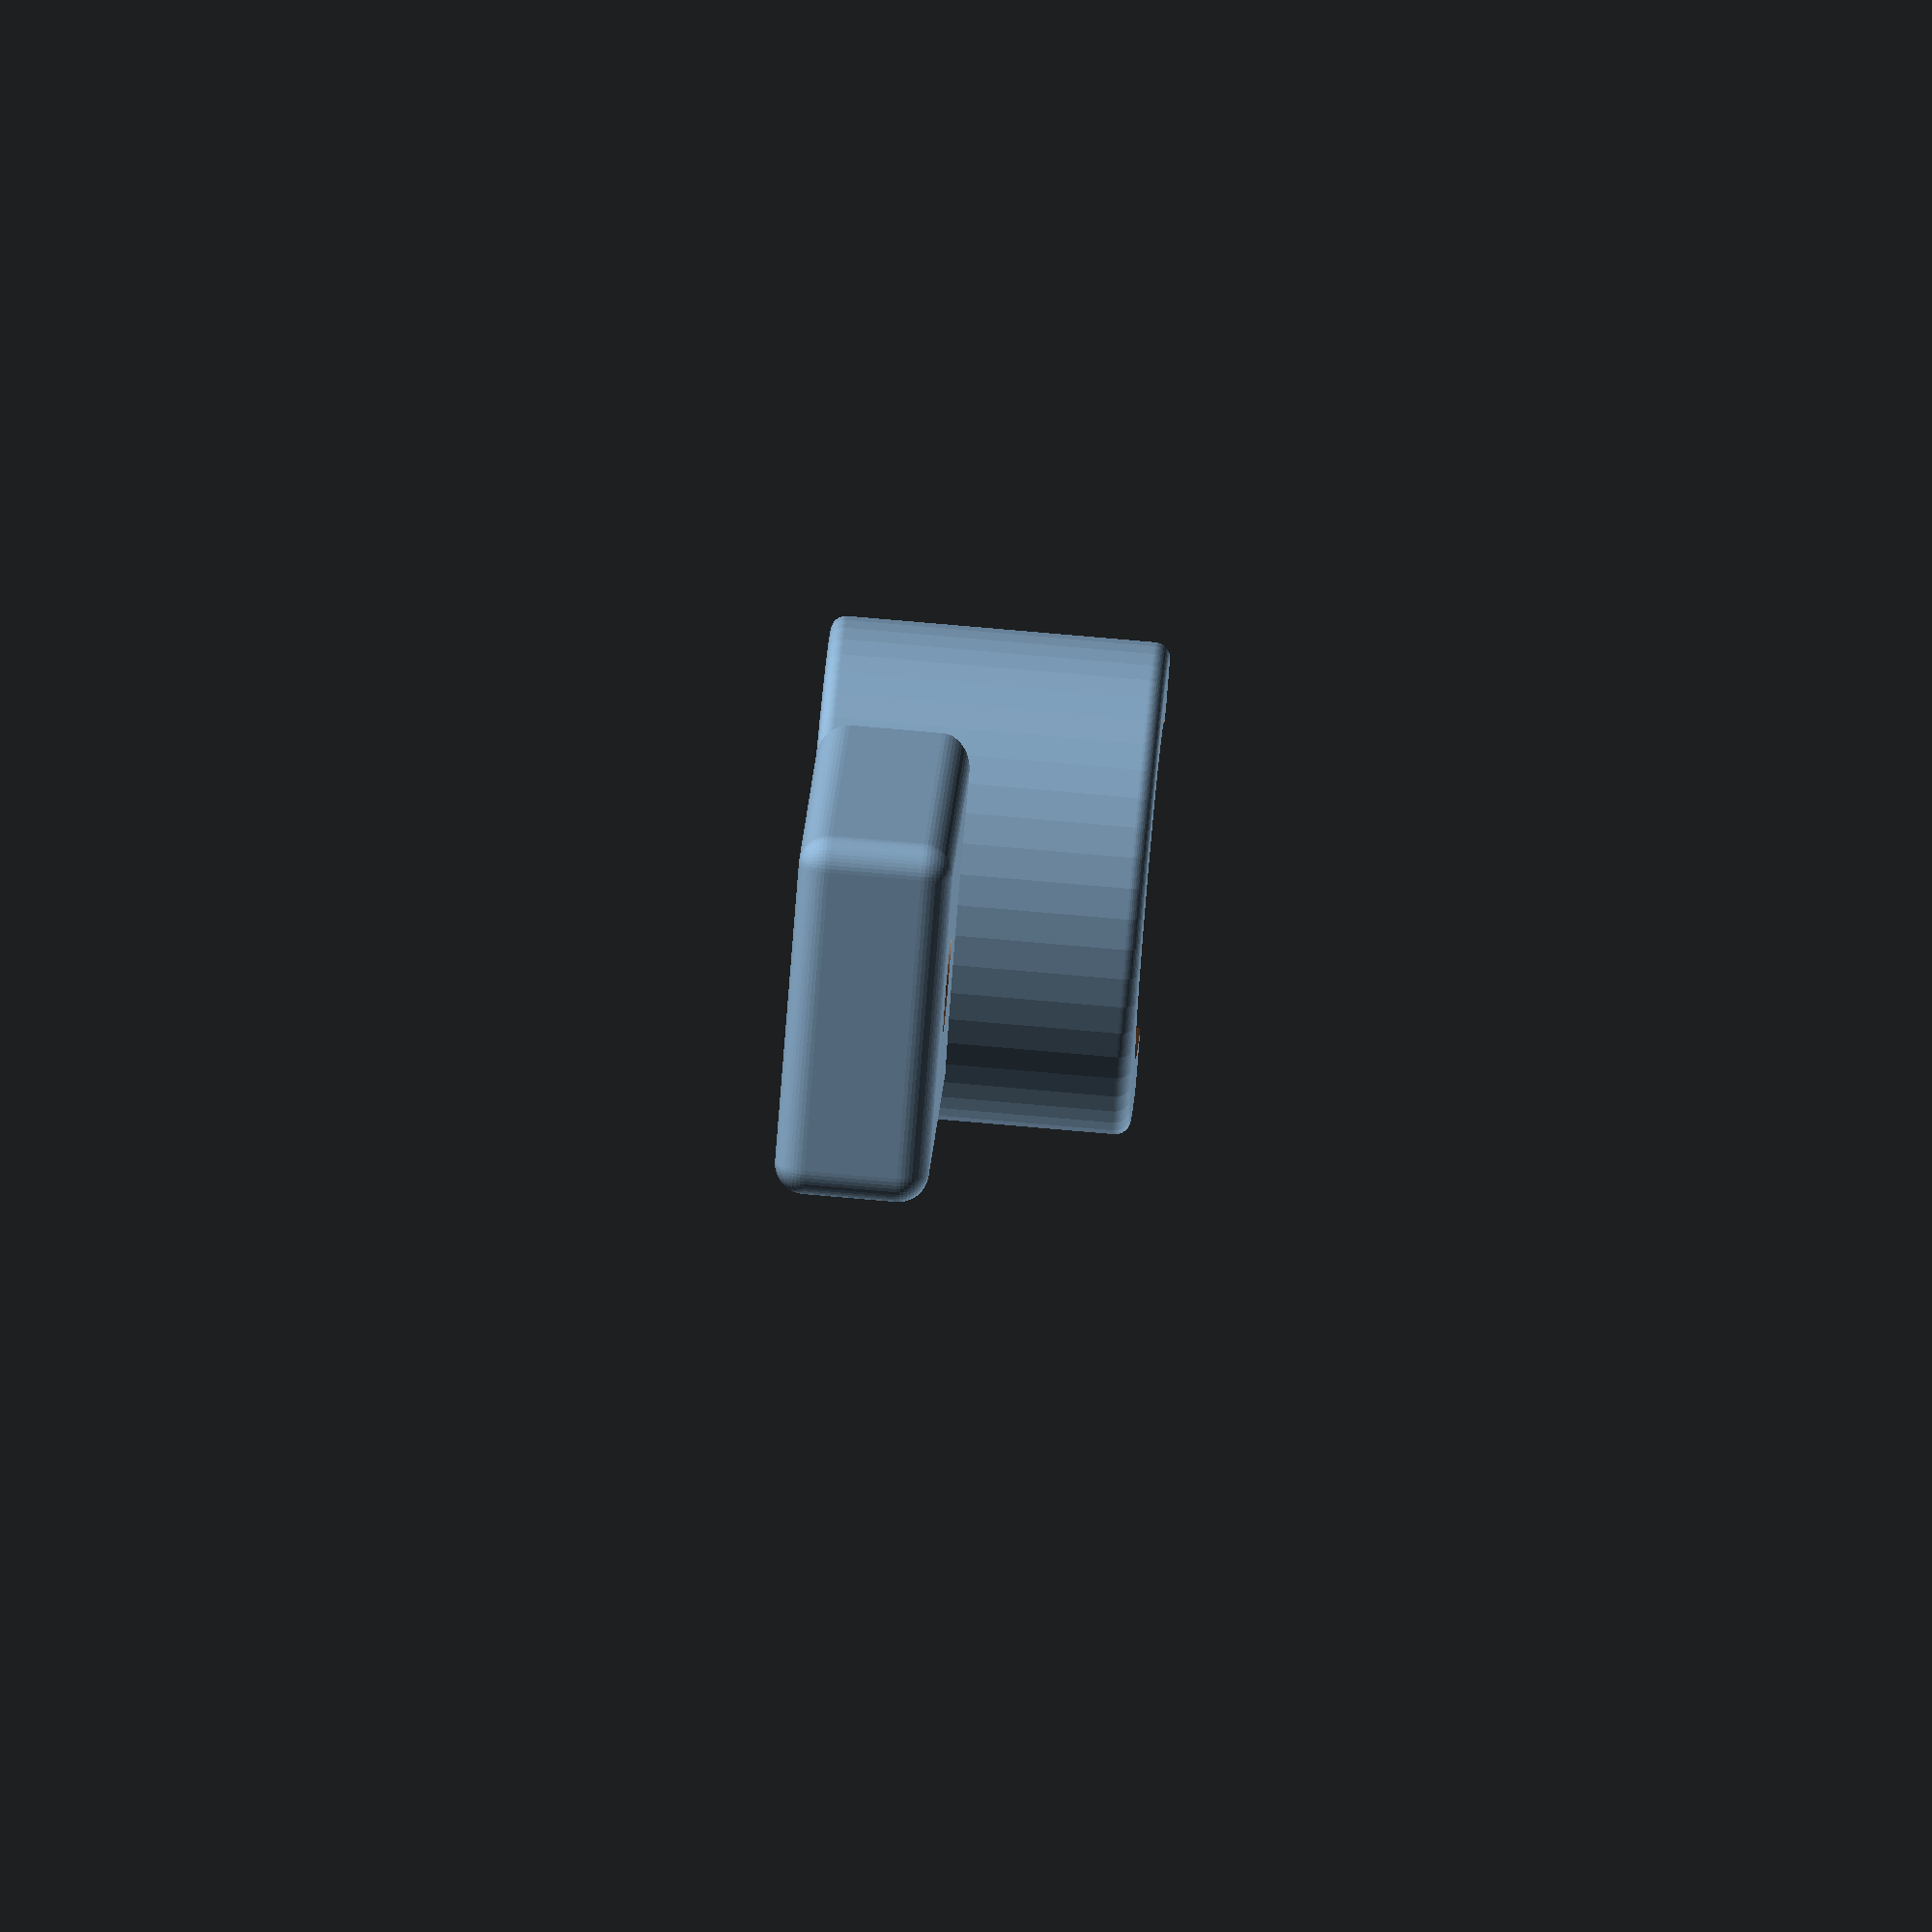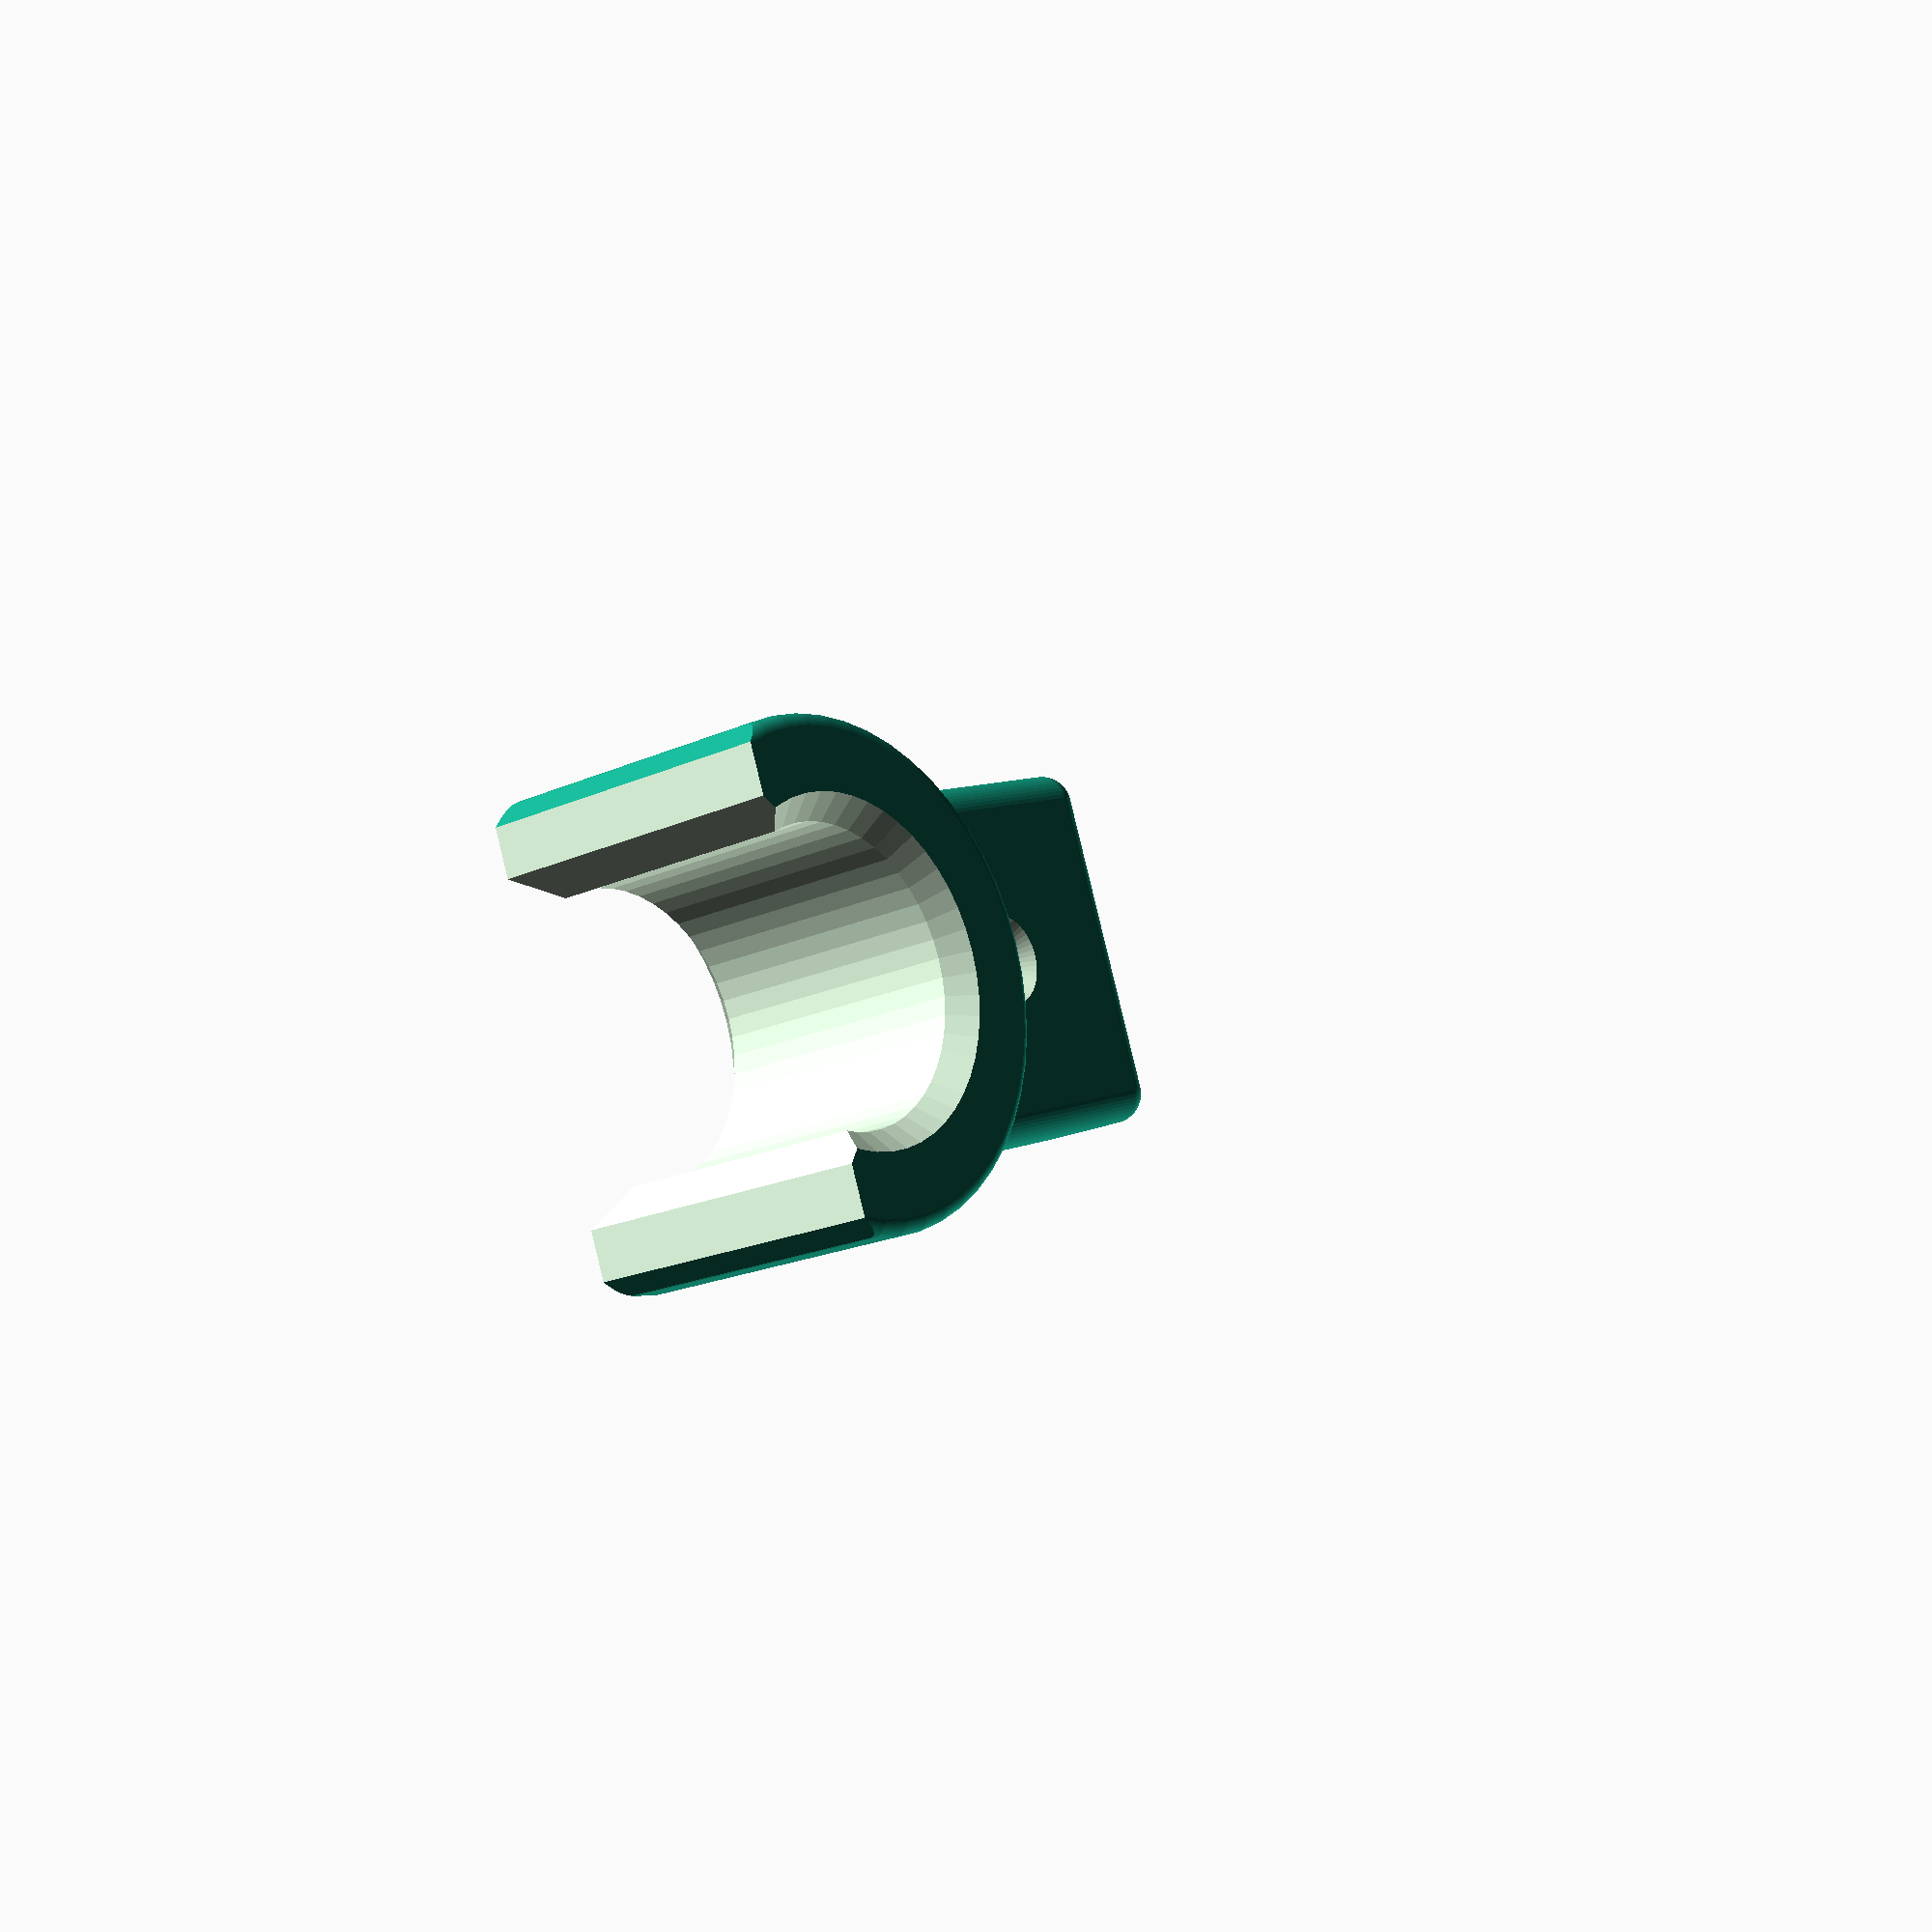
<openscad>
$fn = 50;
thickness = 5;
intersection() {
    difference(){
        difference(){
            difference(){
                difference(){
                    union(){
                        minkowski(){
                            cylinder(20, 10 + thickness, 10 + thickness, center=true);
                            sphere(r=1);
                        }
                        translate([-24, 0, -6]) {
                            minkowski(){
                                cube([30, 20, 6], center=true);
                                sphere(r=2);
                            }
                        }
                    }
                    cylinder(24, 9.5, 9.5, center=true);
                }
                translate([24.5, 0, 0]) cube([40, 40, 40], center=true);
            }
            translate([-29, 0, 0]) {
                union(){
                    cylinder(30, 2, 2, center=true);
                    translate([0, 0, 1]) cylinder(10, 0, 10, center=true);
                }
                union(){
                    cylinder(30, 2, 2, center=true);
                    translate([0, 0, -13]) cylinder(10, 10, 0, center=true);
                }
            }
            union(){
                translate([0, 0, 10]) cylinder(20, 0, 20, center=true);
                translate([0, 0, -9]) cylinder(20, 20, 0, center=true);
            }
        }
        translate([7.5, 0, 0]) rotate([0, 0, 45]) cube([20, 20, 25], center=true);
    }
    translate([-23.5, 0, 0]) rotate([0, 0, 45]) cube([60, 60, 25], center=true);
}




</openscad>
<views>
elev=283.1 azim=62.3 roll=275.0 proj=o view=wireframe
elev=198.6 azim=339.4 roll=228.1 proj=p view=wireframe
</views>
